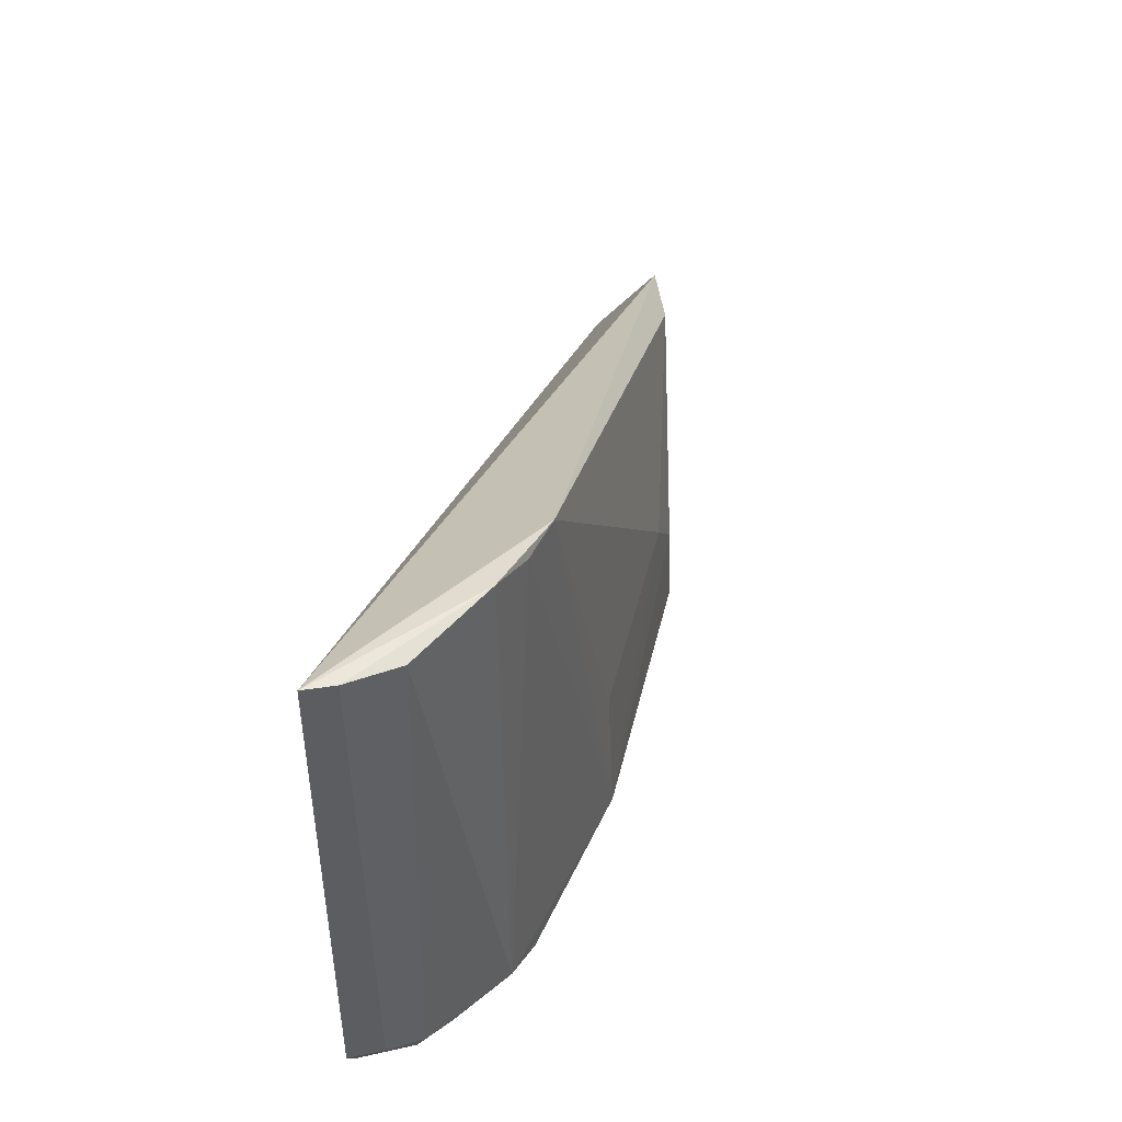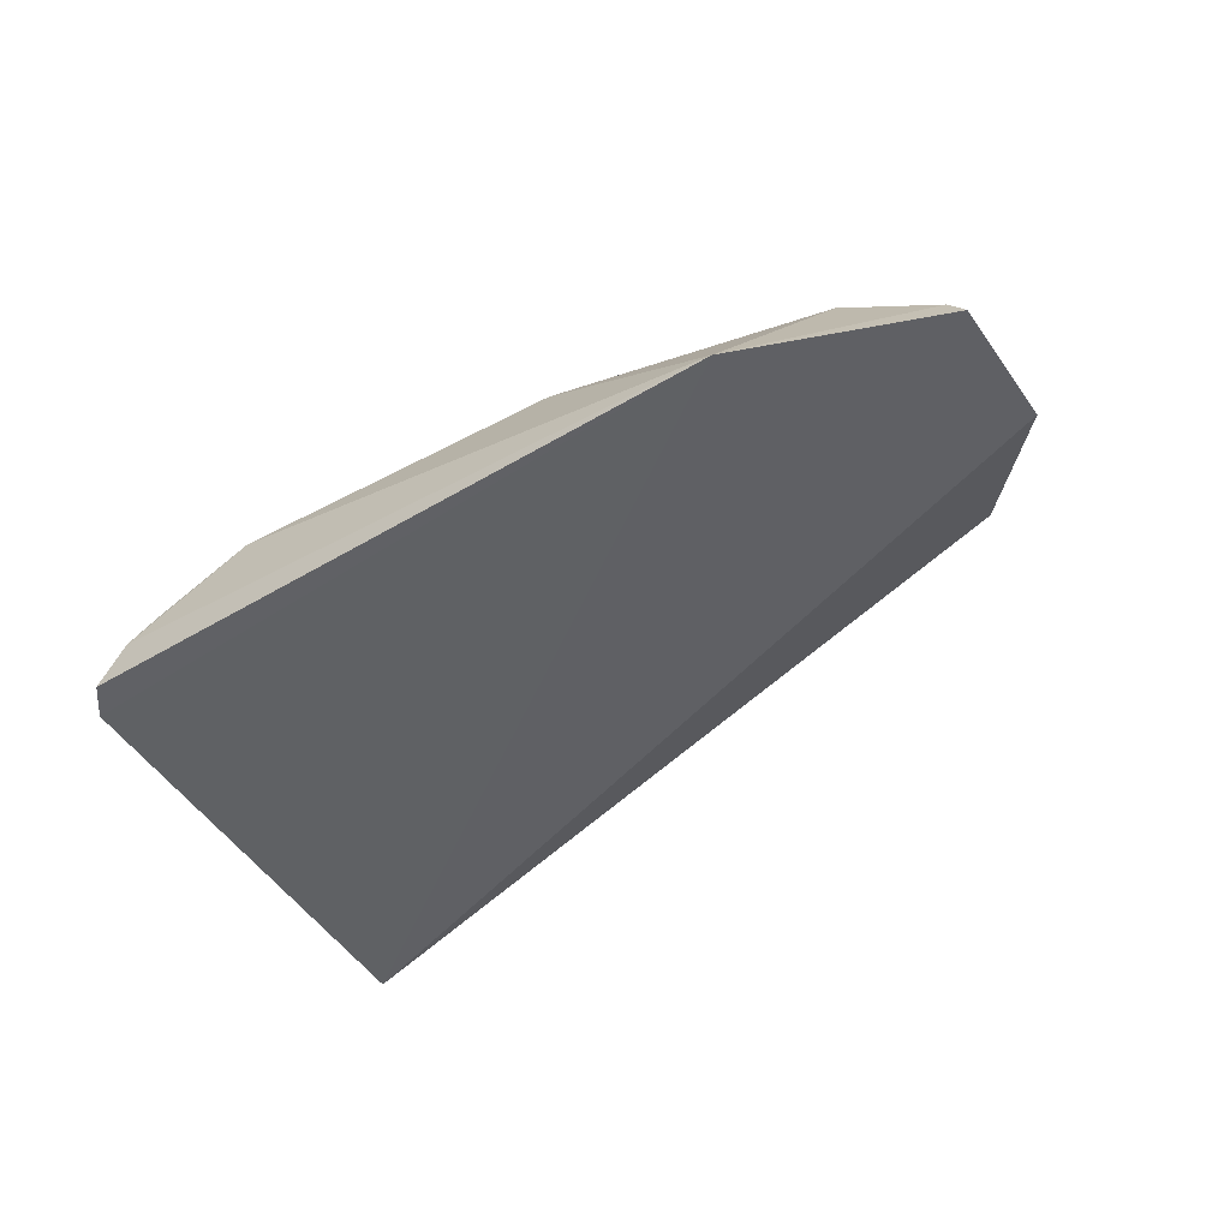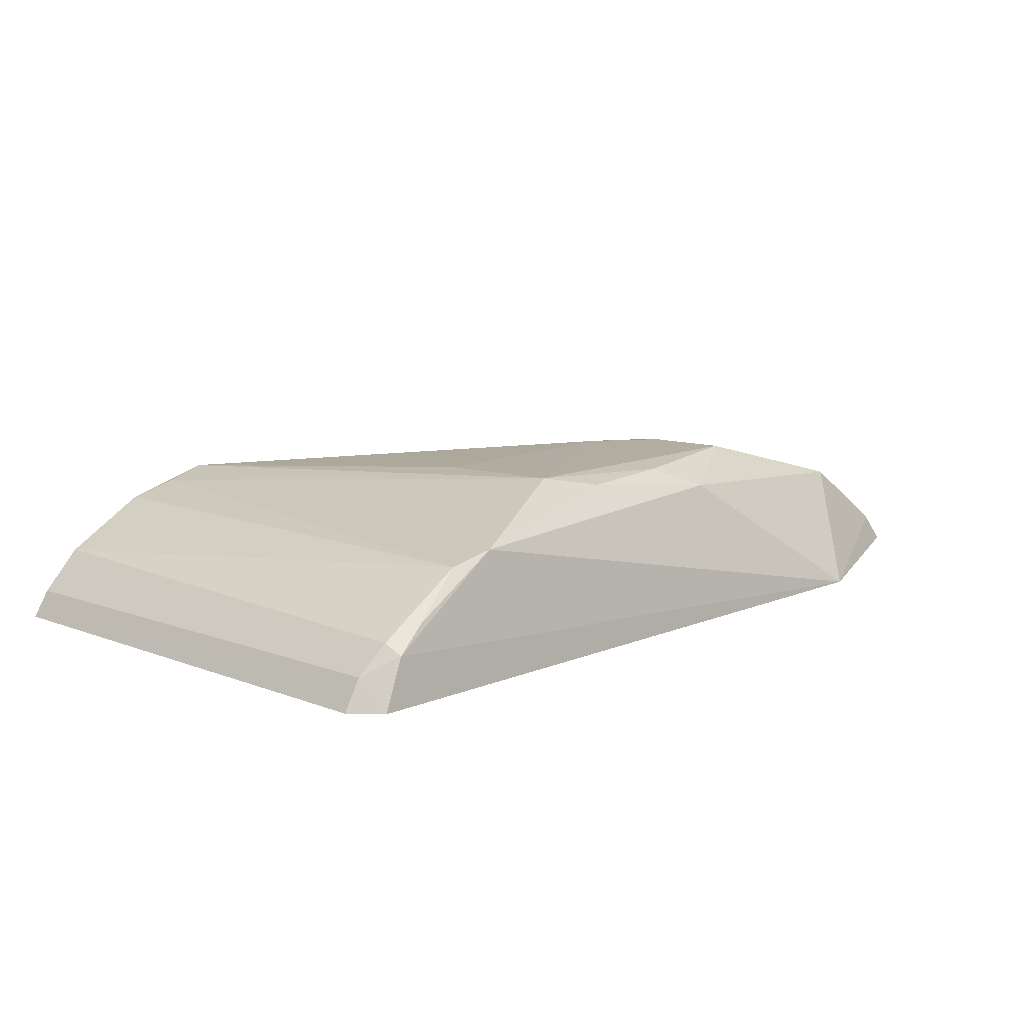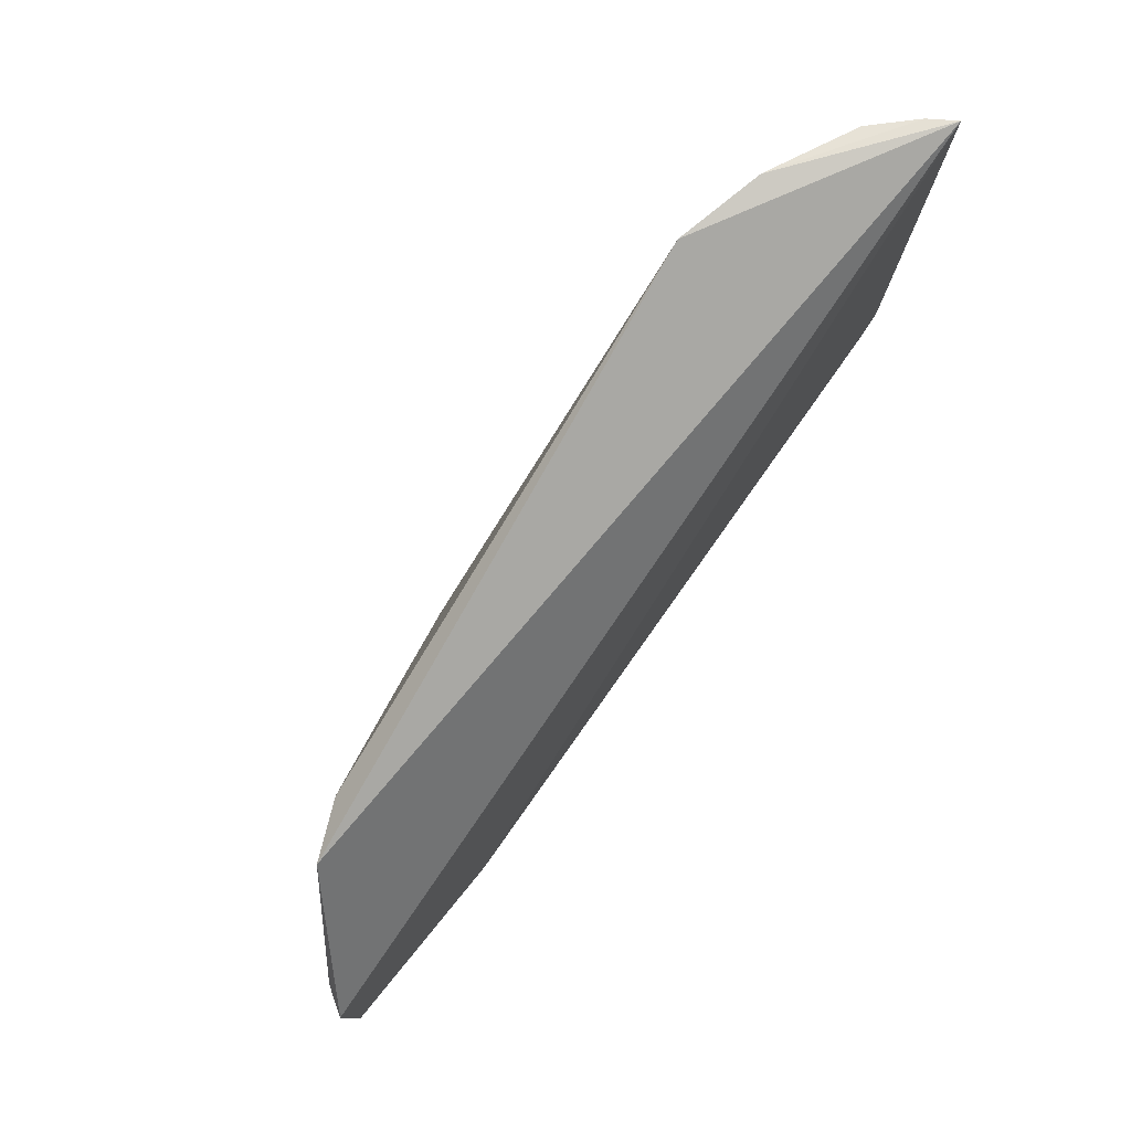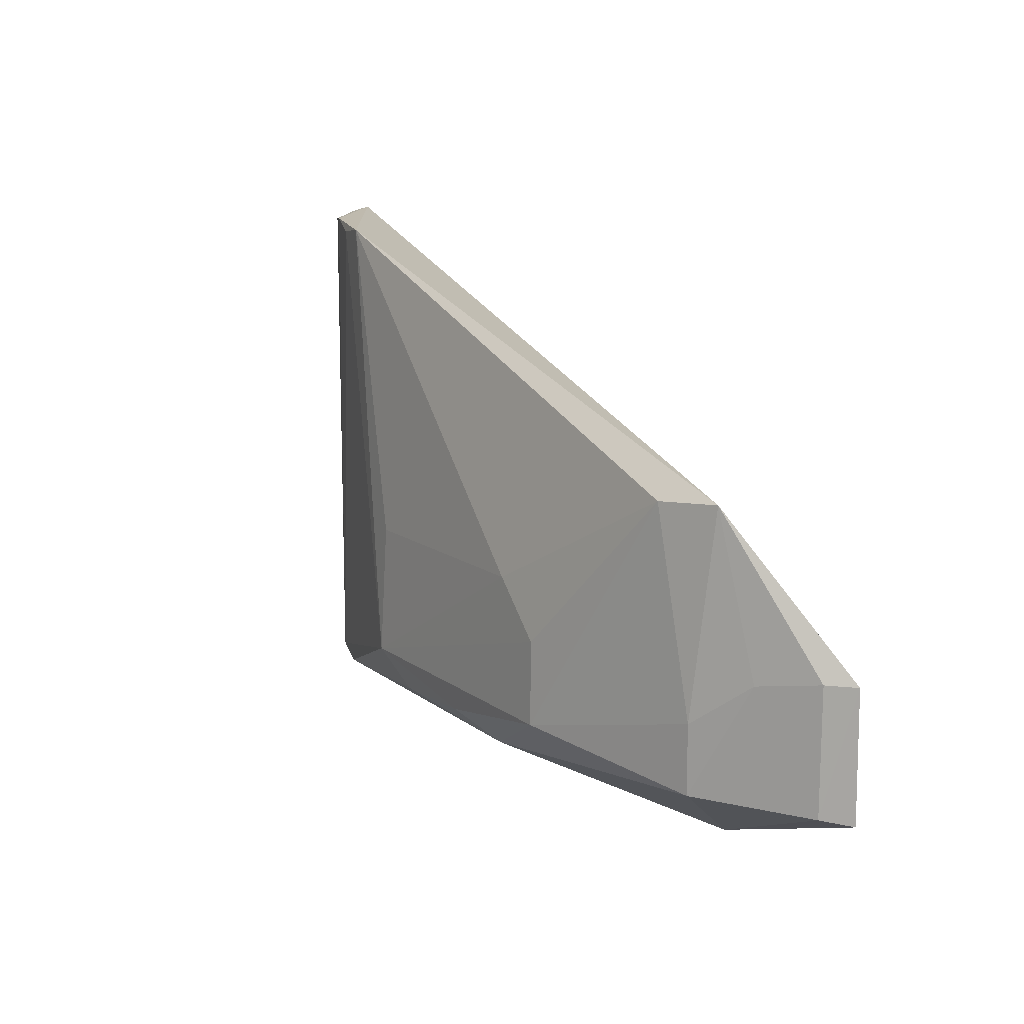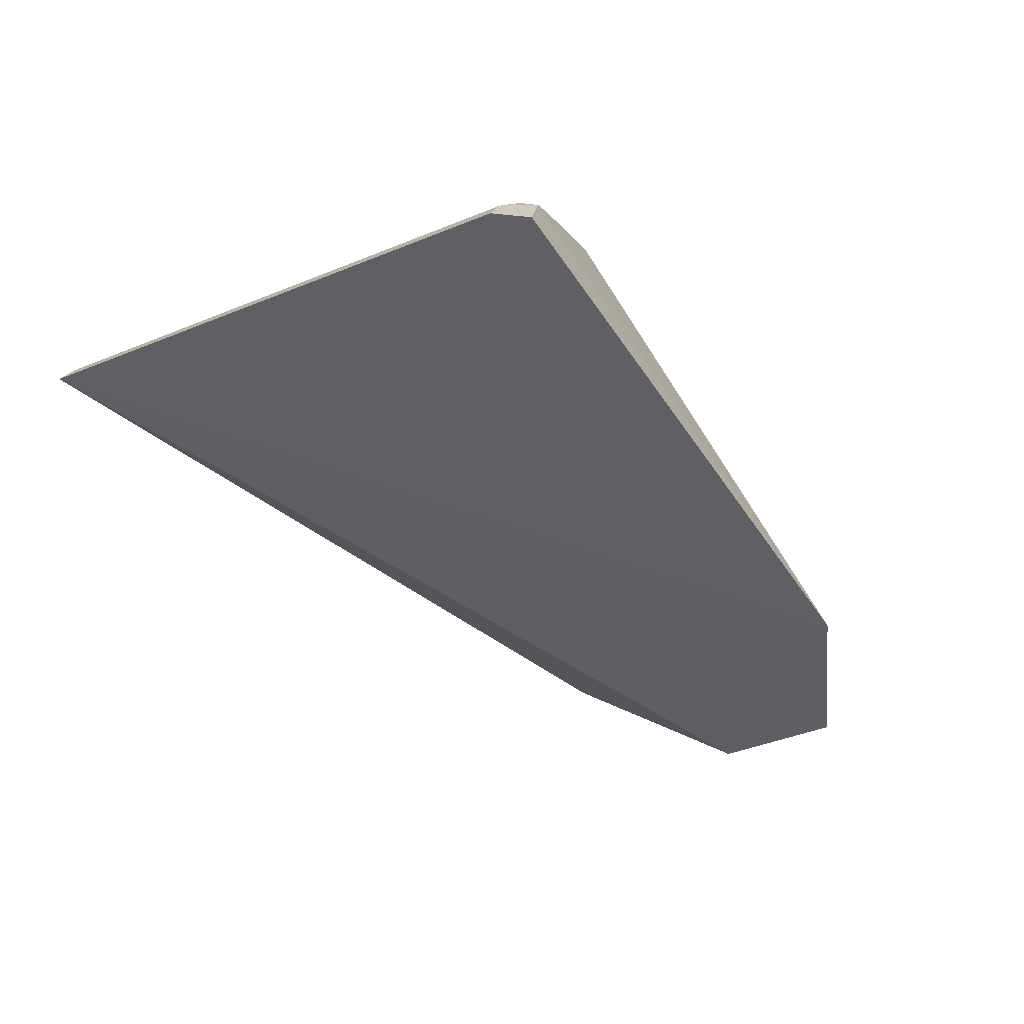
<metadata>
{"format":"obj","ext":"obj","renderer":"f3d","projection":"perspective","resolution":1024,"background":"white","views":[{"elev":43.7,"azim":-76.2,"up":"+Y"},{"elev":-46.2,"azim":30.9,"up":"+Z"},{"elev":12.7,"azim":-47.3,"up":"+Z"},{"elev":78.1,"azim":125.6,"up":"+Y"},{"elev":13.2,"azim":57.8,"up":"+Y"},{"elev":-43.3,"azim":-63.0,"up":"+Z"}]}
</metadata>
<code>
v 0.008113 0.02065 0.04863
v 0.0122 0.01318 0.04569
v 0.01231 0.01669 0.04583
v -0.01196 0.02605 0.04552
v -0.007105 0.01274 0.04885
v 0.009641 0.02077 0.04801
v 0.004314 0.01416 0.04976
v -0.01104 0.01244 0.04553
v -0.006032 0.02595 0.04909
v 0.009103 0.01351 0.04835
v -0.01051 0.01302 0.04708
v 0.00703 0.01131 0.0455
v 0.002803 0.01773 0.04966
v -0.003357 0.01425 0.0499
v 0.01172 0.01336 0.04644
v 0.009143 0.01534 0.04838
v -0.01043 0.01255 0.04682
v -0.01163 0.01328 0.0455
v -0.01064 0.02585 0.04729
v 0.001835 0.01283 0.04912
v 0.004248 0.01635 0.0497
v -0.00716 0.02581 0.04882
v -0.003291 0.01774 0.04974
v 0.01183 0.01674 0.04652
v -0.008208 0.01296 0.04856
v -0.01118 0.01325 0.04632
v -0.008313 0.02608 0.04845
v -0.002163 0.01335 0.04967
v 0.01049 0.01651 0.04748
v -0.00964 0.01265 0.04746
v -0.01157 0.02597 0.04623
v 0.0004512 0.01348 0.04972
f 3 2 4
f 6 3 4
f 9 6 4
f 9 1 6
f 12 4 2
f 13 1 9
f 15 2 3
f 15 12 2
f 15 10 12
f 16 6 1
f 16 1 7
f 16 7 10
f 17 12 5
f 17 8 12
f 18 12 8
f 18 4 12
f 20 12 10
f 20 10 7
f 20 5 12
f 21 7 1
f 21 1 13
f 21 14 7
f 21 13 14
f 22 14 9
f 23 14 13
f 23 13 9
f 23 9 14
f 24 15 3
f 24 3 6
f 25 19 11
f 25 5 14
f 25 14 22
f 26 4 18
f 26 11 19
f 26 17 11
f 26 18 8
f 26 8 17
f 27 9 4
f 27 22 9
f 27 25 22
f 27 19 25
f 28 14 5
f 28 5 20
f 29 24 6
f 29 6 16
f 29 16 10
f 29 10 15
f 29 15 24
f 30 17 5
f 30 5 25
f 30 25 11
f 30 11 17
f 31 26 19
f 31 4 26
f 31 27 4
f 31 19 27
f 32 28 20
f 32 20 7
f 32 7 14
f 32 14 28

</code>
